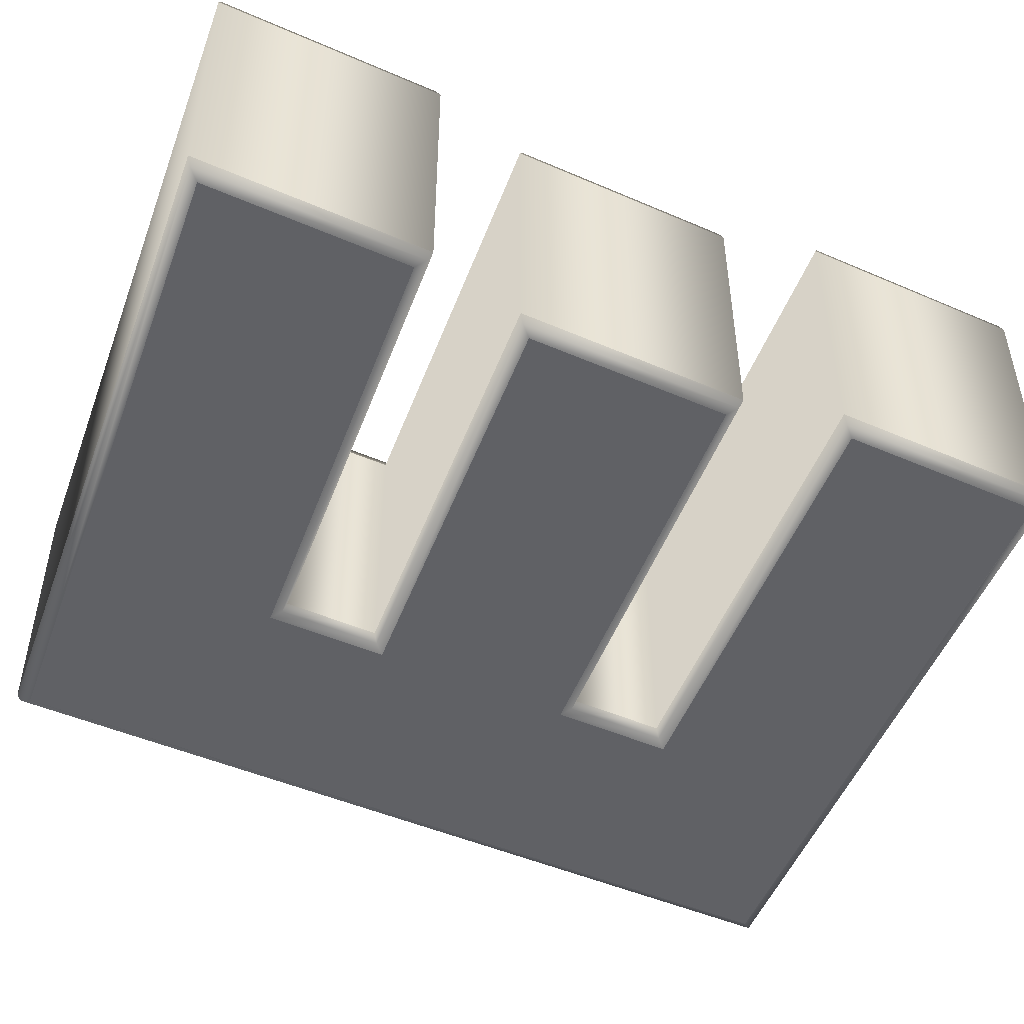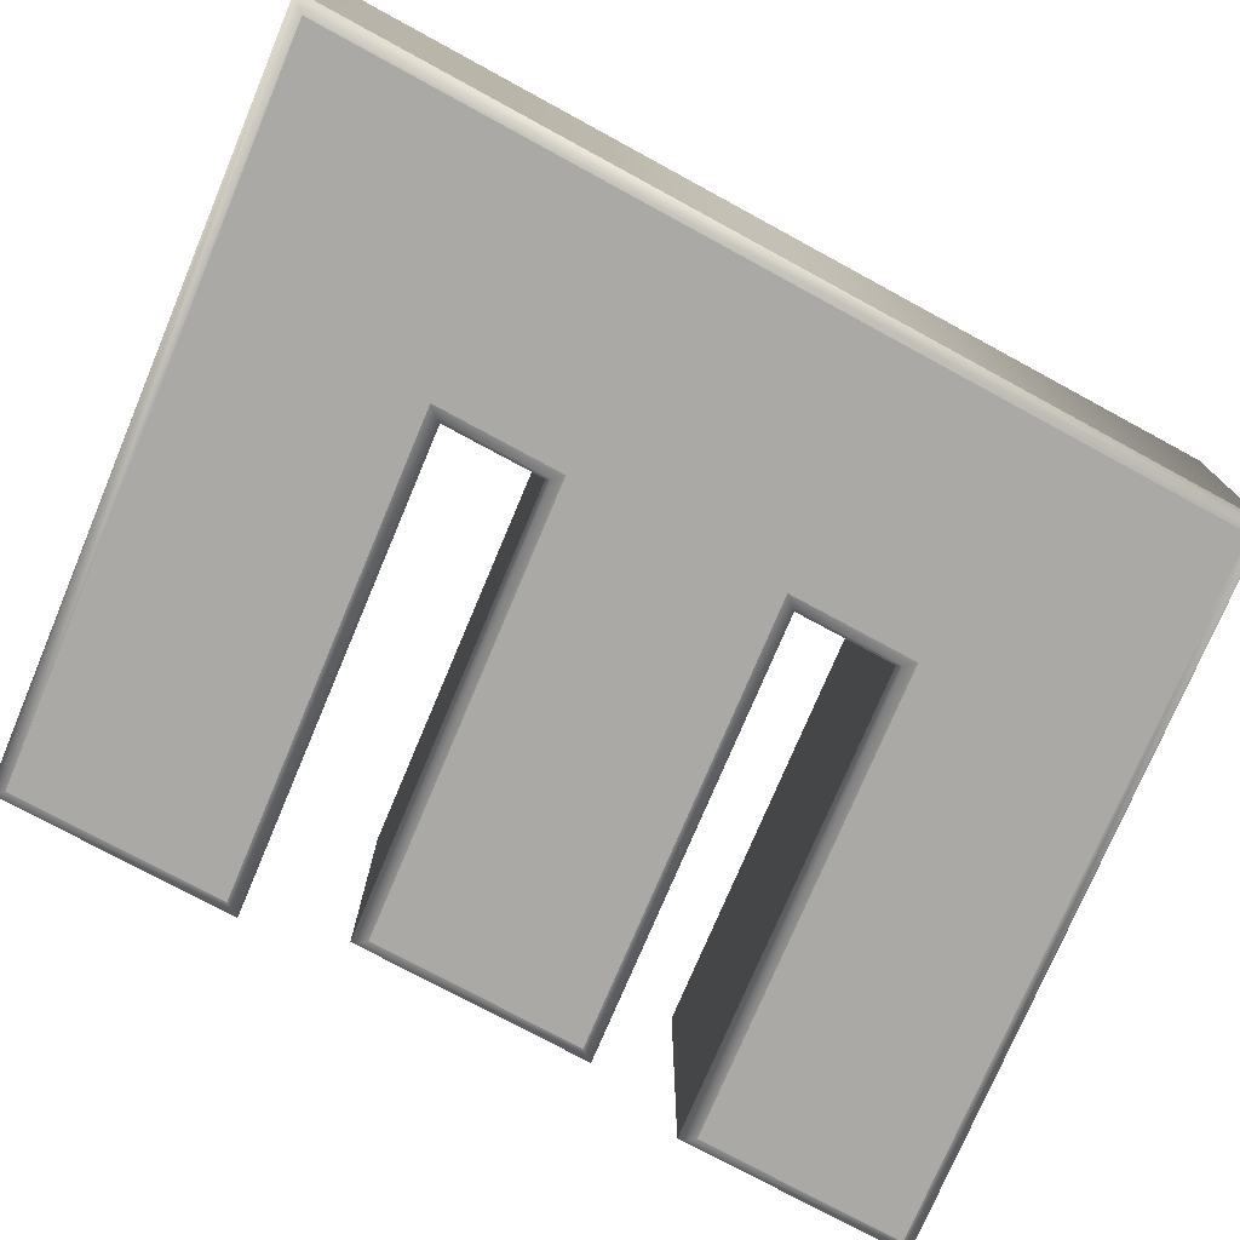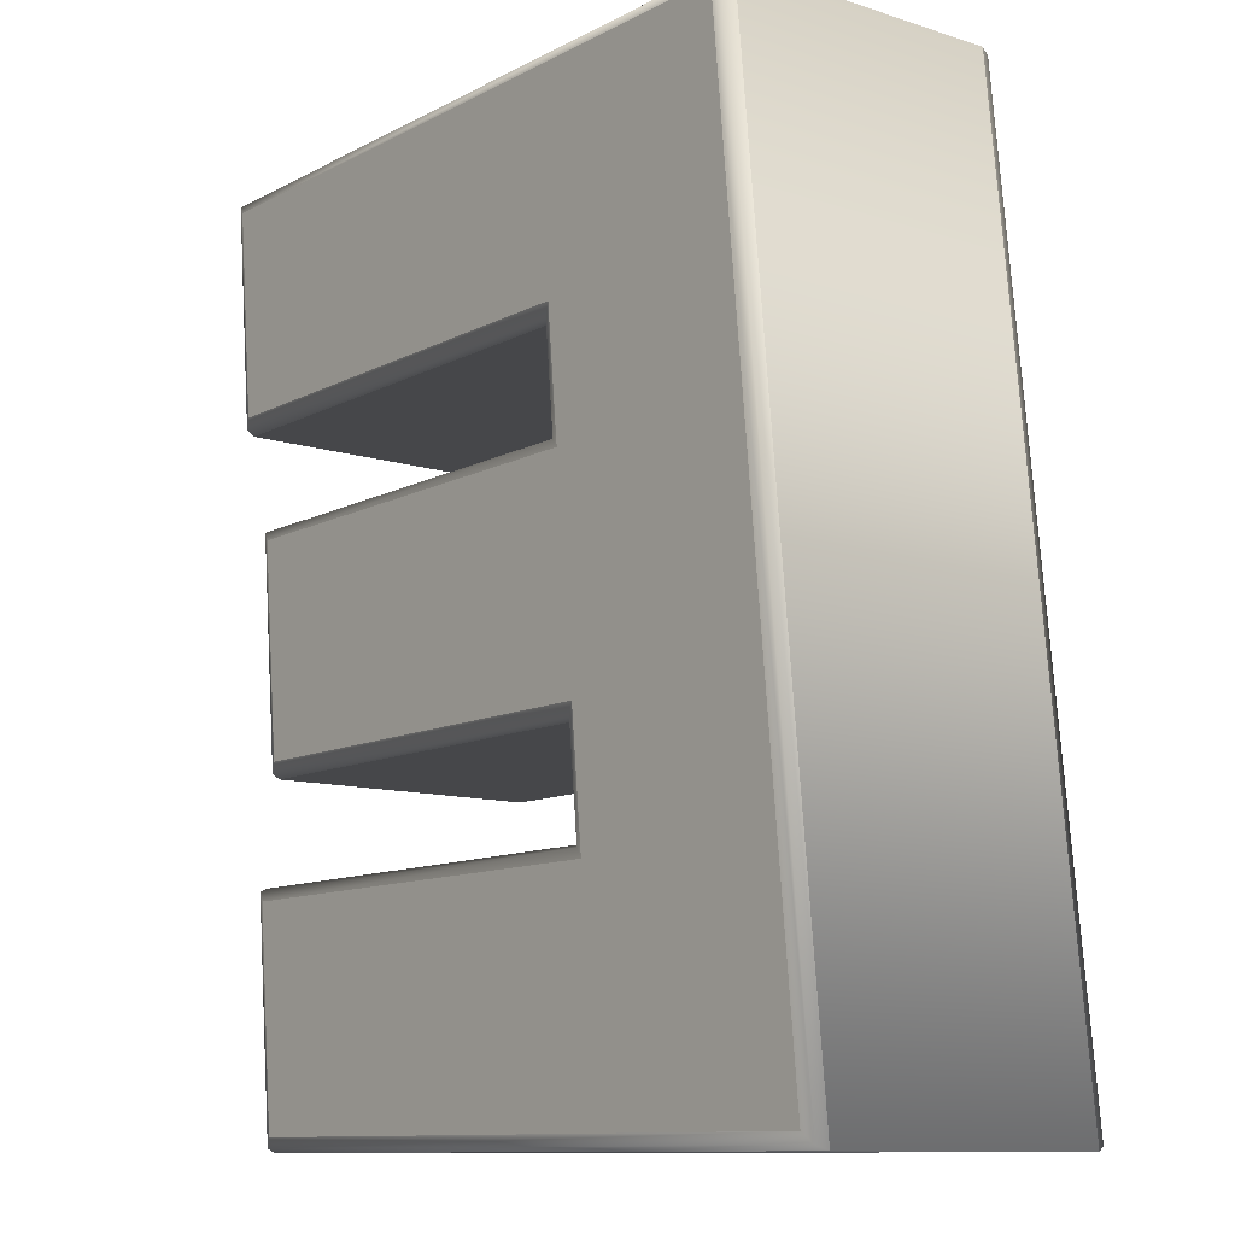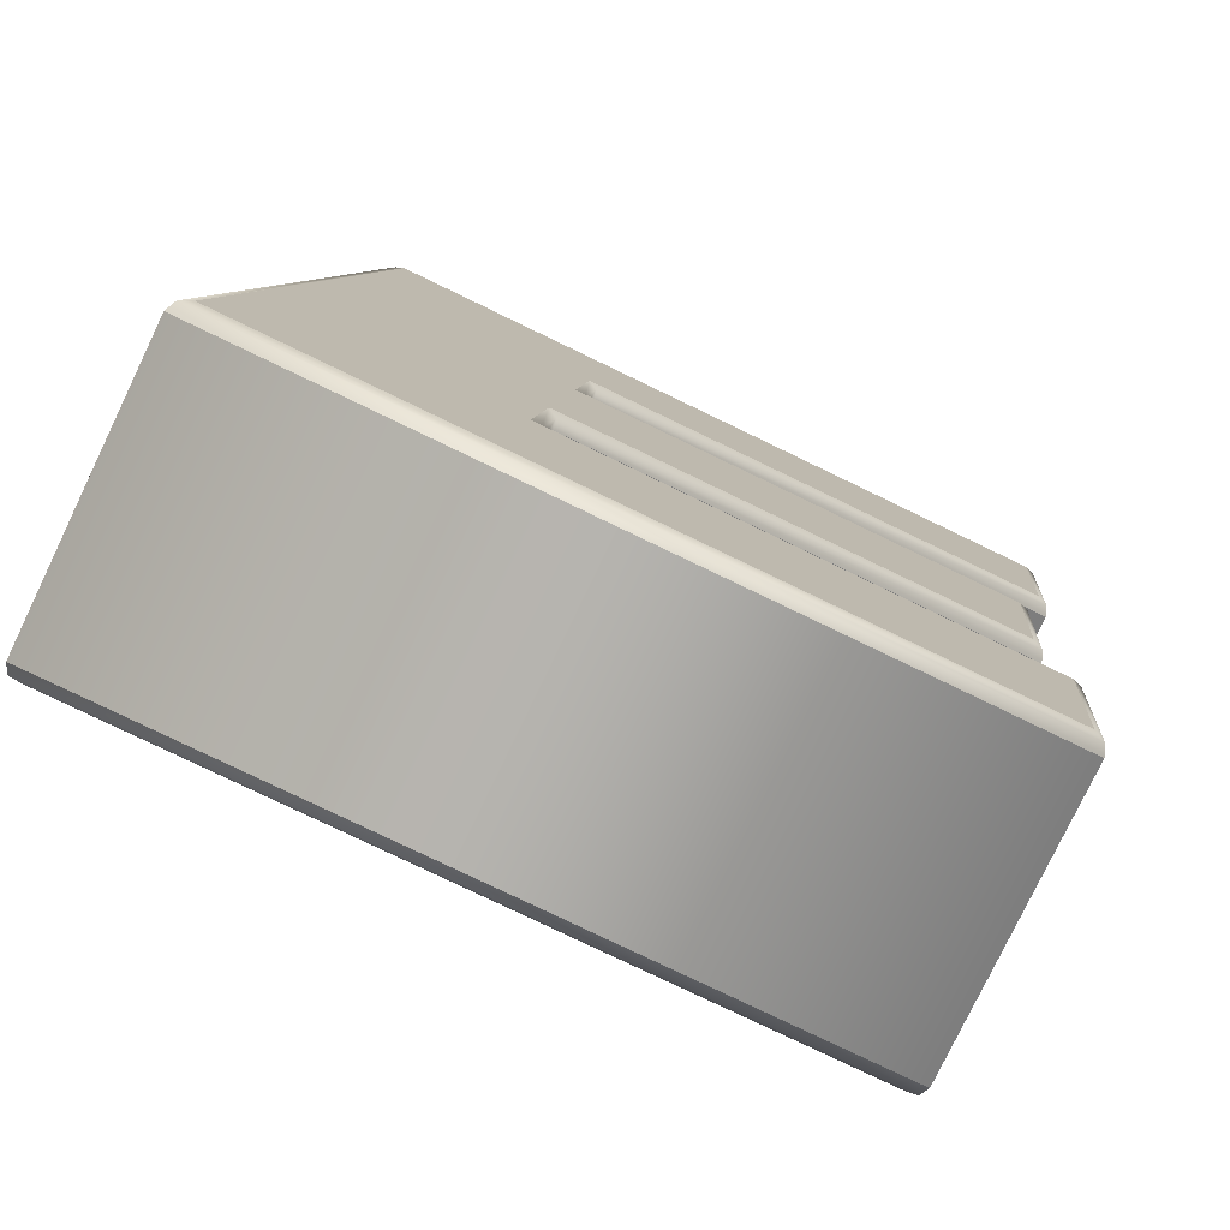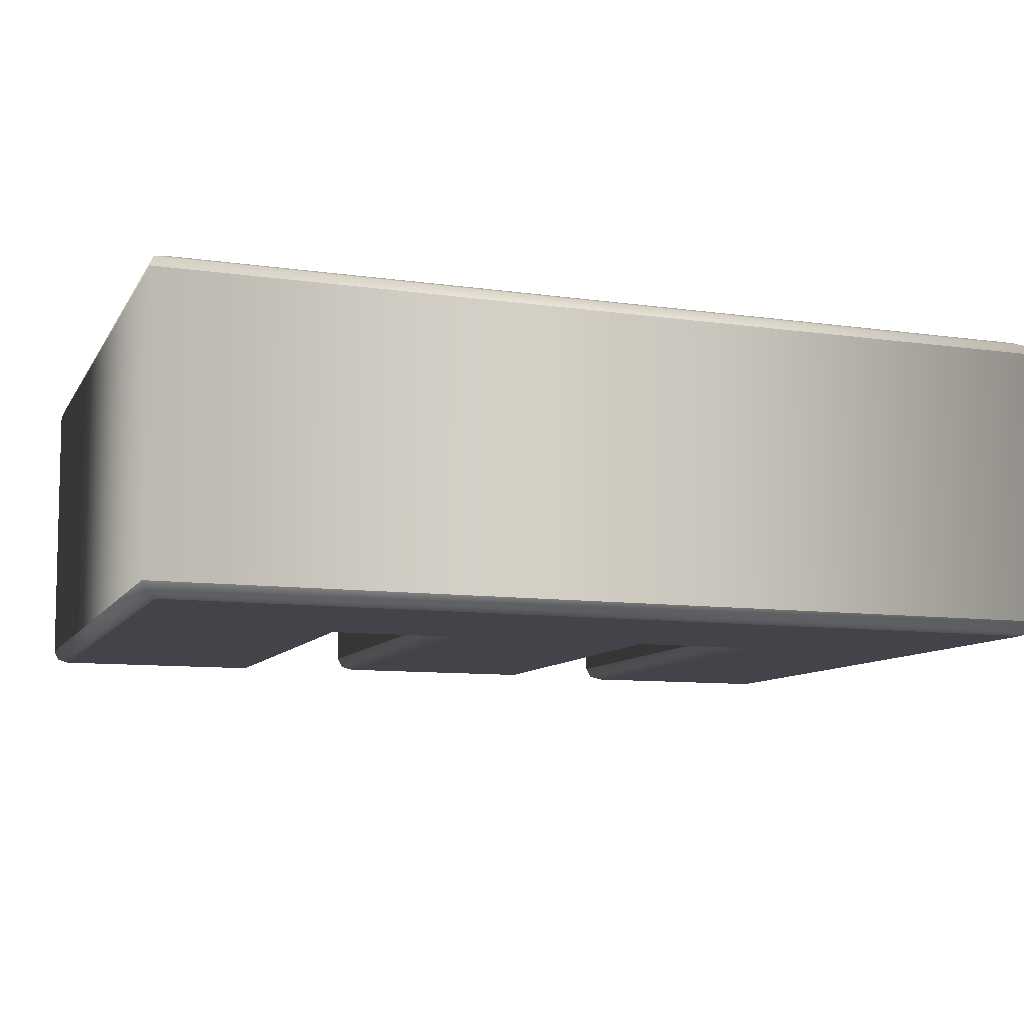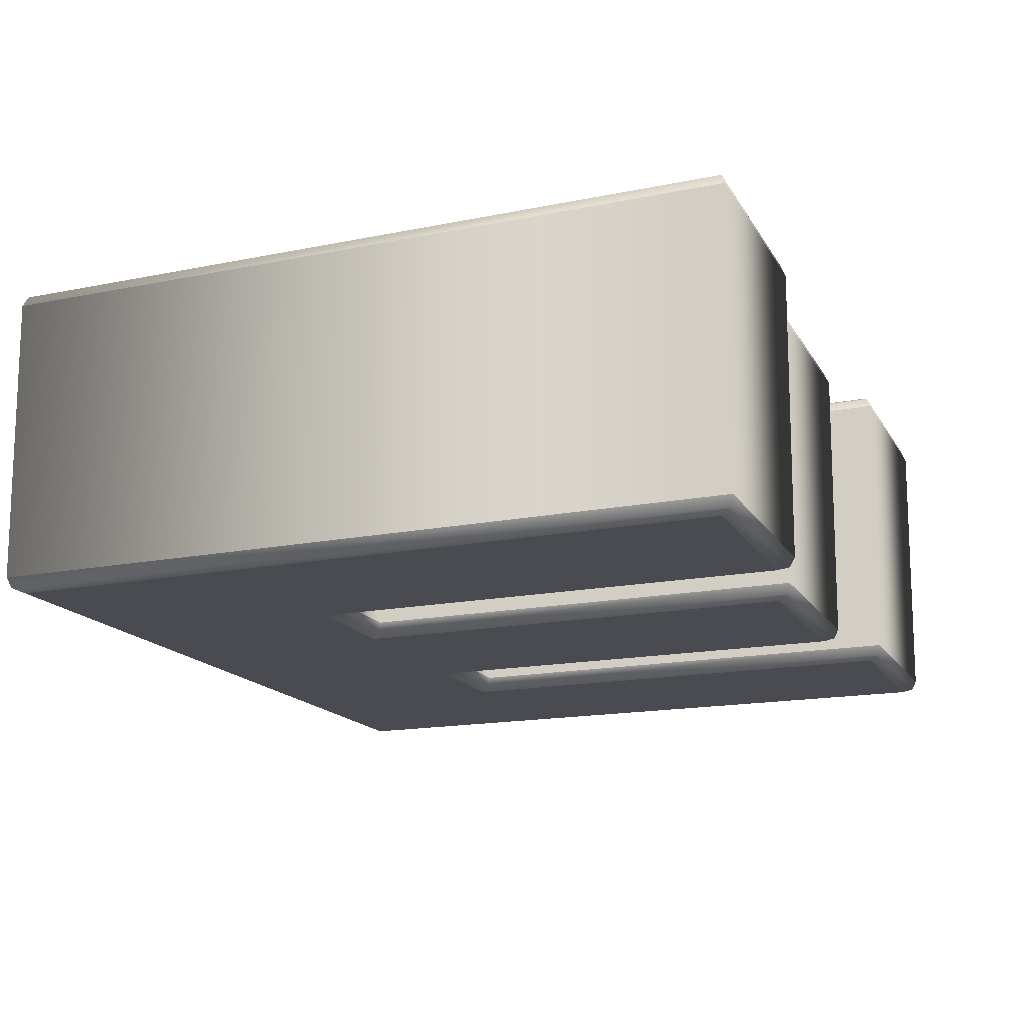
<metadata>
{"format":"obj","ext":"obj","renderer":"f3d","projection":"perspective","resolution":1024,"background":"white","views":[{"elev":-48.4,"azim":69.9,"up":"+Y"},{"elev":-75.6,"azim":-112.8,"up":"+Y"},{"elev":-10.9,"azim":-128.3,"up":"+Z"},{"elev":-79.0,"azim":-25.7,"up":"+Z"},{"elev":-8.5,"azim":-107.1,"up":"+Y"},{"elev":-14.6,"azim":24.9,"up":"+Y"}]}
</metadata>
<code>
o Text_Text.002
v 1.898 -0.08427 1.351
v 1.384 -0.08427 1.351
v 1.32 -0.08427 0.7074
v 1.833 -0.08427 0.7074
v 1.849 -0.08427 0.8608
v 1.503 -0.08427 0.8608
v 1.512 -0.08427 0.9528
v 1.838 -0.08427 0.9528
v 1.853 -0.08427 1.106
v 1.528 -0.08427 1.106
v 1.537 -0.08427 1.198
v 1.882 -0.08427 1.198
v 1.898 -0.3043 1.351
v 1.384 -0.3043 1.351
v 1.32 -0.3043 0.7074
v 1.833 -0.3043 0.7074
v 1.849 -0.3043 0.8608
v 1.503 -0.3043 0.8608
v 1.512 -0.3043 0.9528
v 1.838 -0.3043 0.9528
v 1.853 -0.3043 1.106
v 1.528 -0.3043 1.106
v 1.537 -0.3043 1.198
v 1.882 -0.3043 1.198
v 1.898 -0.3043 1.351
v 1.906 -0.3013 1.358
v 1.909 -0.2943 1.361
v 1.384 -0.3043 1.351
v 1.378 -0.3013 1.358
v 1.375 -0.2943 1.361
v 1.32 -0.3043 0.7074
v 1.312 -0.3013 0.7003
v 1.309 -0.2943 0.6974
v 1.833 -0.3043 0.7074
v 1.84 -0.3013 0.7003
v 1.842 -0.2943 0.6974
v 1.849 -0.3043 0.8608
v 1.857 -0.3013 0.8678
v 1.86 -0.2943 0.8708
v 1.503 -0.3043 0.8608
v 1.511 -0.3013 0.8678
v 1.514 -0.2943 0.8708
v 1.512 -0.3043 0.9528
v 1.519 -0.3013 0.9457
v 1.521 -0.2943 0.9428
v 1.838 -0.3043 0.9528
v 1.844 -0.3013 0.9457
v 1.847 -0.2943 0.9428
v 1.853 -0.3043 1.106
v 1.861 -0.3013 1.113
v 1.864 -0.2943 1.116
v 1.528 -0.3043 1.106
v 1.535 -0.3013 1.113
v 1.539 -0.2943 1.116
v 1.537 -0.3043 1.198
v 1.543 -0.3013 1.191
v 1.546 -0.2943 1.188
v 1.882 -0.3043 1.198
v 1.889 -0.3013 1.191
v 1.892 -0.2943 1.188
v 1.909 -0.2943 1.361
v 1.909 -0.09427 1.361
v 1.375 -0.2943 1.361
v 1.375 -0.09427 1.361
v 1.309 -0.2943 0.6974
v 1.309 -0.09427 0.6974
v 1.842 -0.2943 0.6974
v 1.842 -0.09427 0.6974
v 1.86 -0.2943 0.8708
v 1.86 -0.09427 0.8708
v 1.514 -0.2943 0.8708
v 1.514 -0.09427 0.8708
v 1.521 -0.2943 0.9428
v 1.521 -0.09427 0.9428
v 1.847 -0.2943 0.9428
v 1.847 -0.09427 0.9428
v 1.864 -0.2943 1.116
v 1.864 -0.09427 1.116
v 1.539 -0.2943 1.116
v 1.539 -0.09427 1.116
v 1.546 -0.2943 1.188
v 1.546 -0.09427 1.188
v 1.892 -0.2943 1.188
v 1.892 -0.09427 1.188
v 1.909 -0.09427 1.361
v 1.906 -0.0872 1.358
v 1.898 -0.08427 1.351
v 1.375 -0.09427 1.361
v 1.378 -0.0872 1.358
v 1.384 -0.08427 1.351
v 1.309 -0.09427 0.6974
v 1.312 -0.0872 0.7003
v 1.32 -0.08427 0.7074
v 1.842 -0.09427 0.6974
v 1.84 -0.0872 0.7003
v 1.833 -0.08427 0.7074
v 1.86 -0.09427 0.8708
v 1.857 -0.0872 0.8678
v 1.849 -0.08427 0.8608
v 1.514 -0.09427 0.8708
v 1.511 -0.0872 0.8678
v 1.503 -0.08427 0.8608
v 1.521 -0.09427 0.9428
v 1.519 -0.0872 0.9457
v 1.512 -0.08427 0.9528
v 1.847 -0.09427 0.9428
v 1.844 -0.0872 0.9457
v 1.838 -0.08427 0.9528
v 1.864 -0.09427 1.116
v 1.861 -0.0872 1.113
v 1.853 -0.08427 1.106
v 1.539 -0.09427 1.116
v 1.535 -0.0872 1.113
v 1.528 -0.08427 1.106
v 1.546 -0.09427 1.188
v 1.543 -0.0872 1.191
v 1.537 -0.08427 1.198
v 1.892 -0.09427 1.188
v 1.889 -0.0872 1.191
v 1.882 -0.08427 1.198
f 2 6 3
f 6 4 3
f 6 5 4
f 2 7 6
f 2 10 7
f 10 8 7
f 10 9 8
f 2 11 10
f 2 12 11
f 2 1 12
f 18 14 15
f 16 18 15
f 17 18 16
f 19 14 18
f 22 14 19
f 20 22 19
f 21 22 20
f 23 14 22
f 24 14 23
f 13 14 24
f 26 29 28 25
f 27 30 29 26
f 29 32 31 28
f 30 33 32 29
f 32 35 34 31
f 33 36 35 32
f 35 38 37 34
f 36 39 38 35
f 38 41 40 37
f 39 42 41 38
f 41 44 43 40
f 42 45 44 41
f 44 47 46 43
f 45 48 47 44
f 47 50 49 46
f 48 51 50 47
f 50 53 52 49
f 51 54 53 50
f 53 56 55 52
f 54 57 56 53
f 56 59 58 55
f 57 60 59 56
f 59 26 25 58
f 60 27 26 59
f 62 64 63 61
f 64 66 65 63
f 66 68 67 65
f 68 70 69 67
f 70 72 71 69
f 72 74 73 71
f 74 76 75 73
f 76 78 77 75
f 78 80 79 77
f 80 82 81 79
f 82 84 83 81
f 84 62 61 83
f 86 89 88 85
f 87 90 89 86
f 89 92 91 88
f 90 93 92 89
f 92 95 94 91
f 93 96 95 92
f 95 98 97 94
f 96 99 98 95
f 98 101 100 97
f 99 102 101 98
f 101 104 103 100
f 102 105 104 101
f 104 107 106 103
f 105 108 107 104
f 107 110 109 106
f 108 111 110 107
f 110 113 112 109
f 111 114 113 110
f 113 116 115 112
f 114 117 116 113
f 116 119 118 115
f 117 120 119 116
f 119 86 85 118
f 120 87 86 119

</code>
